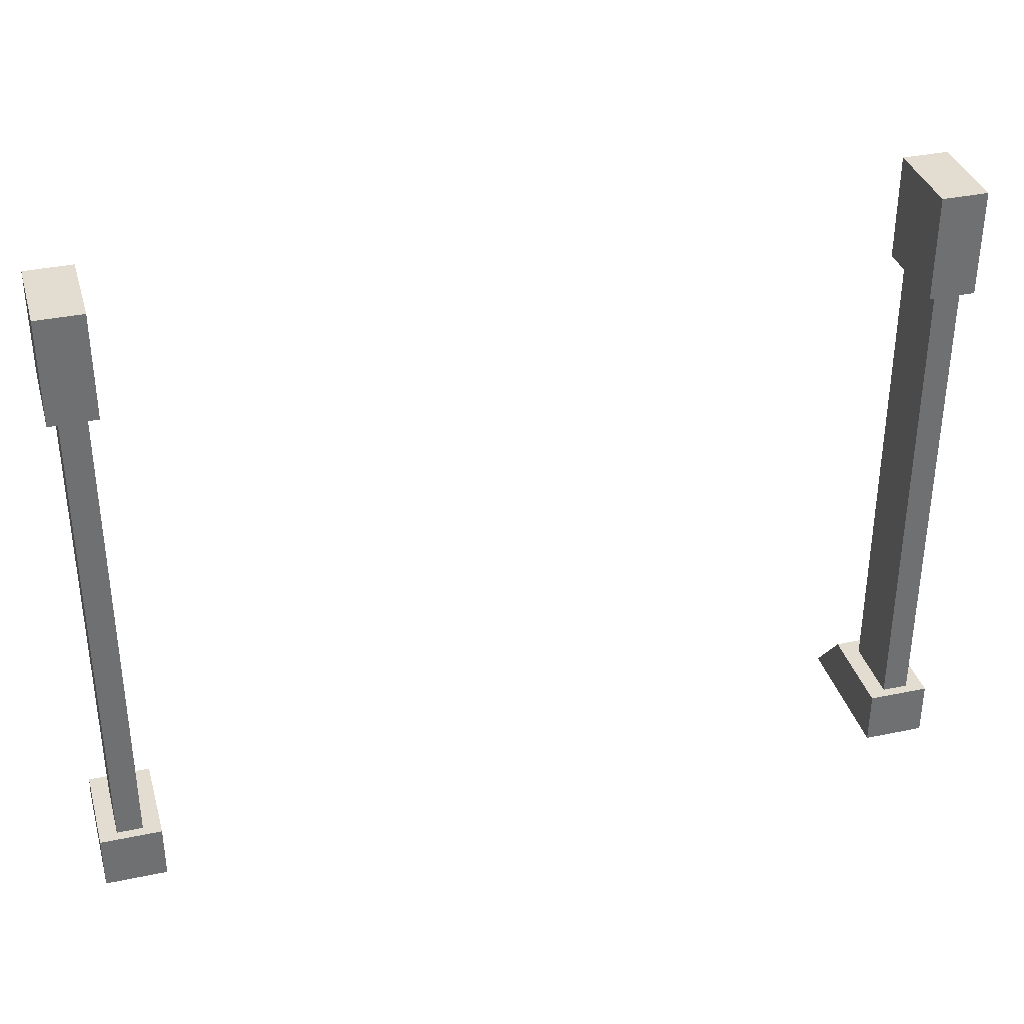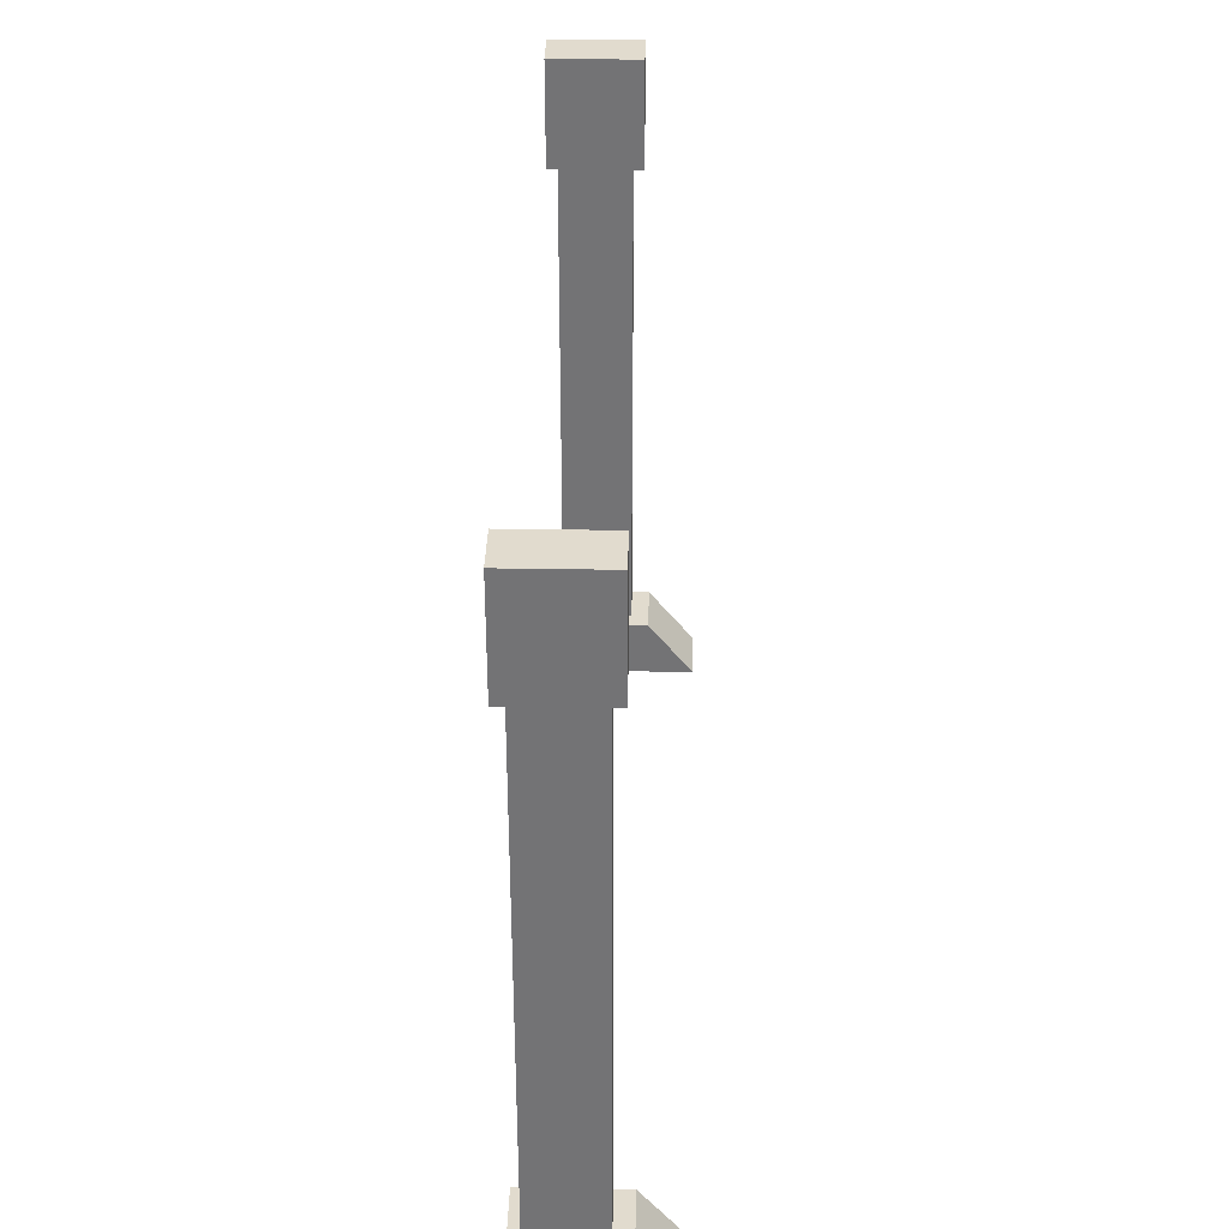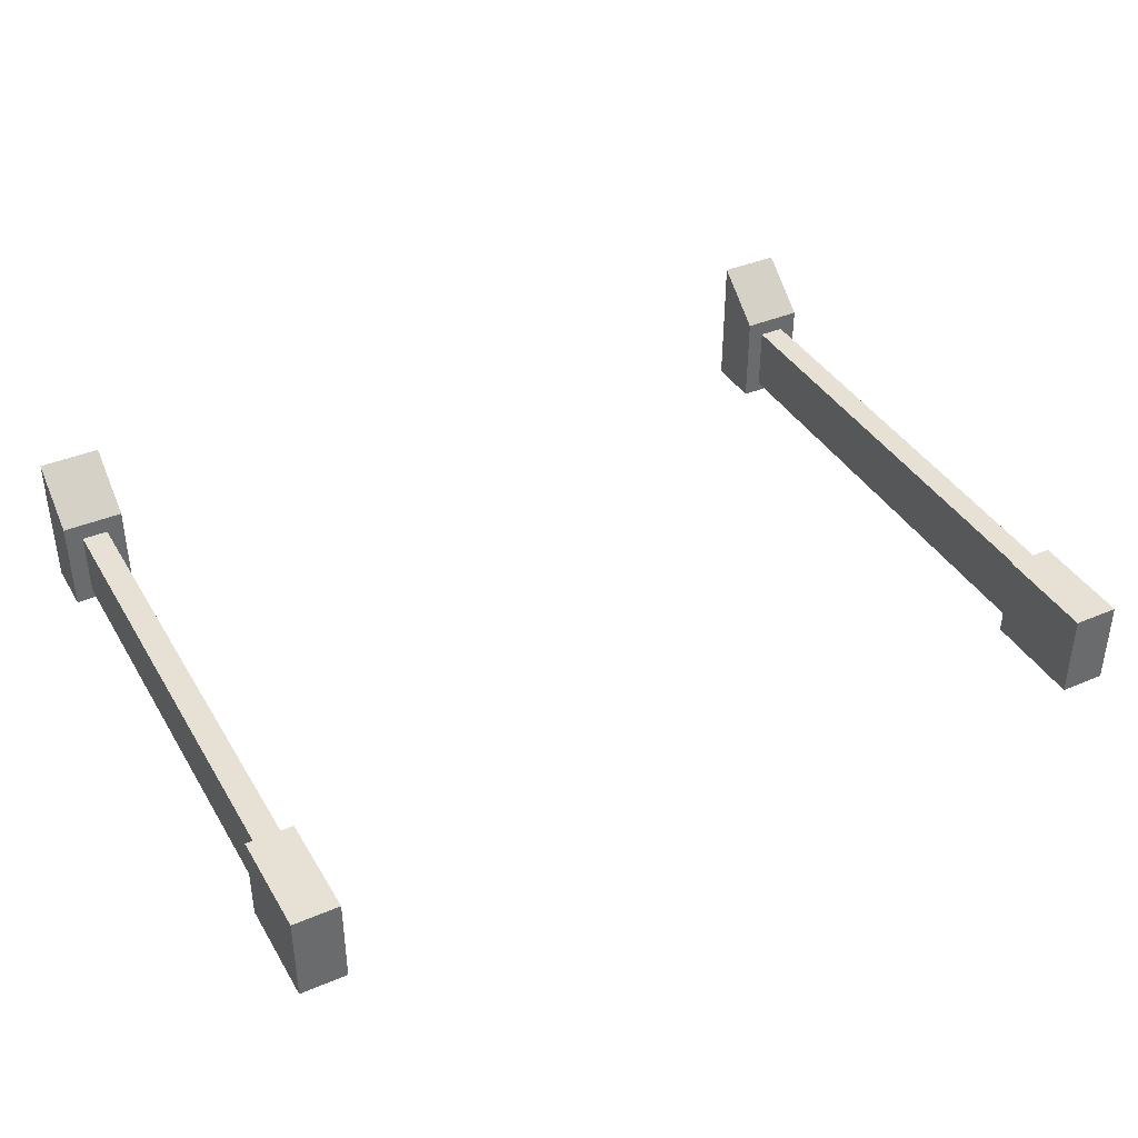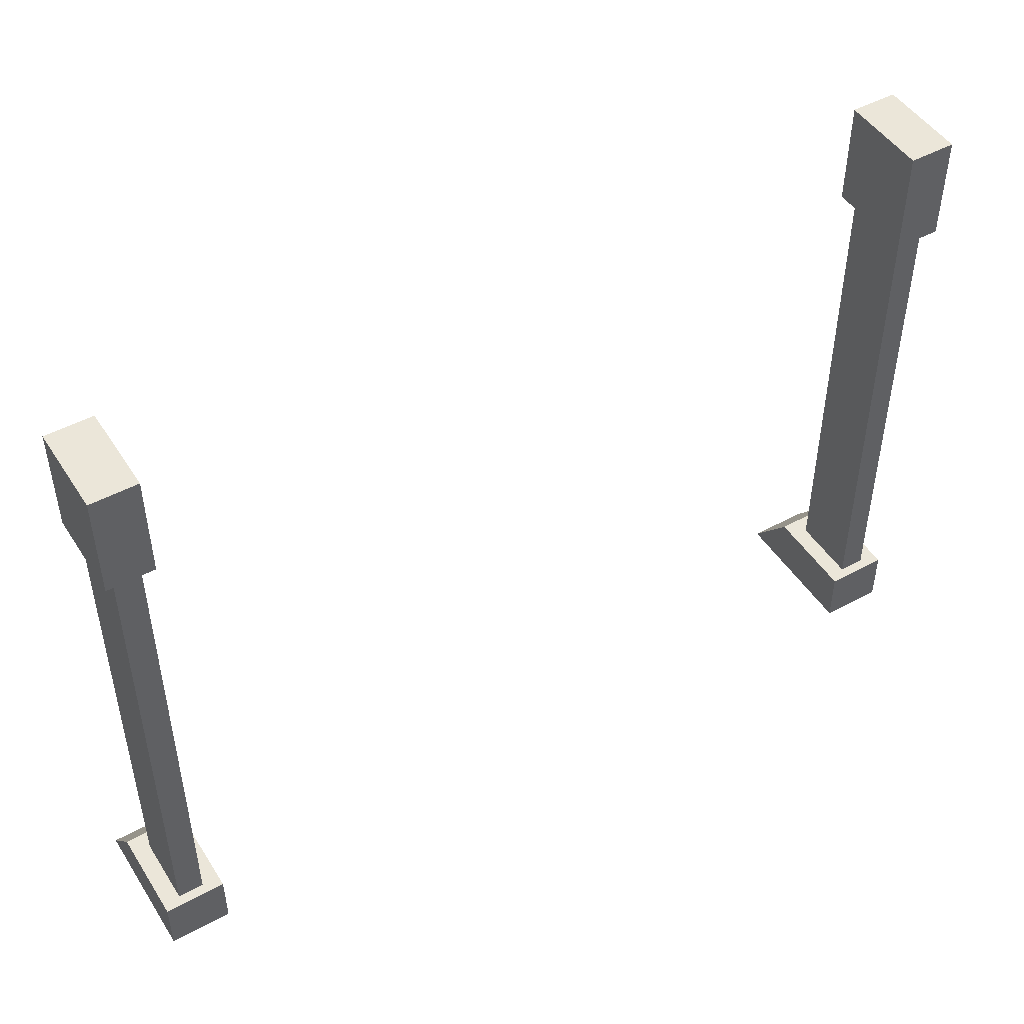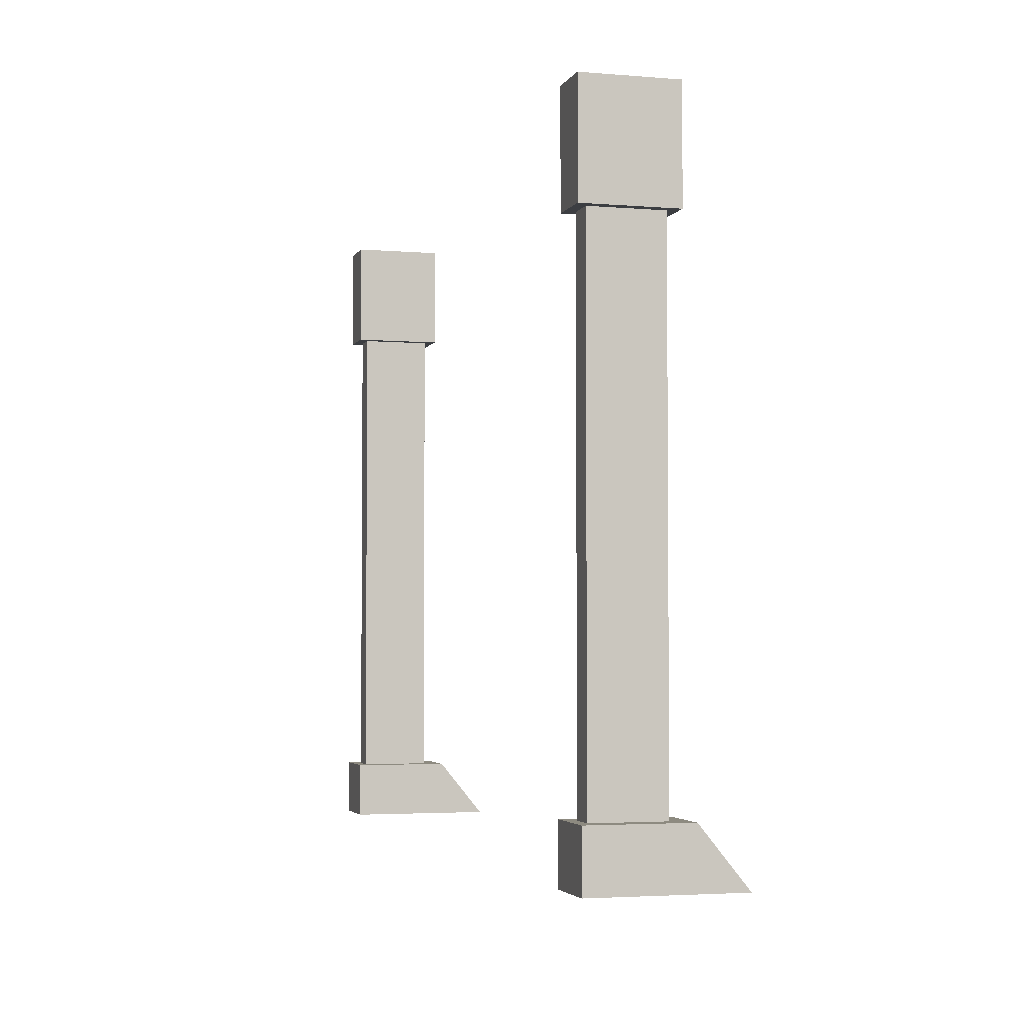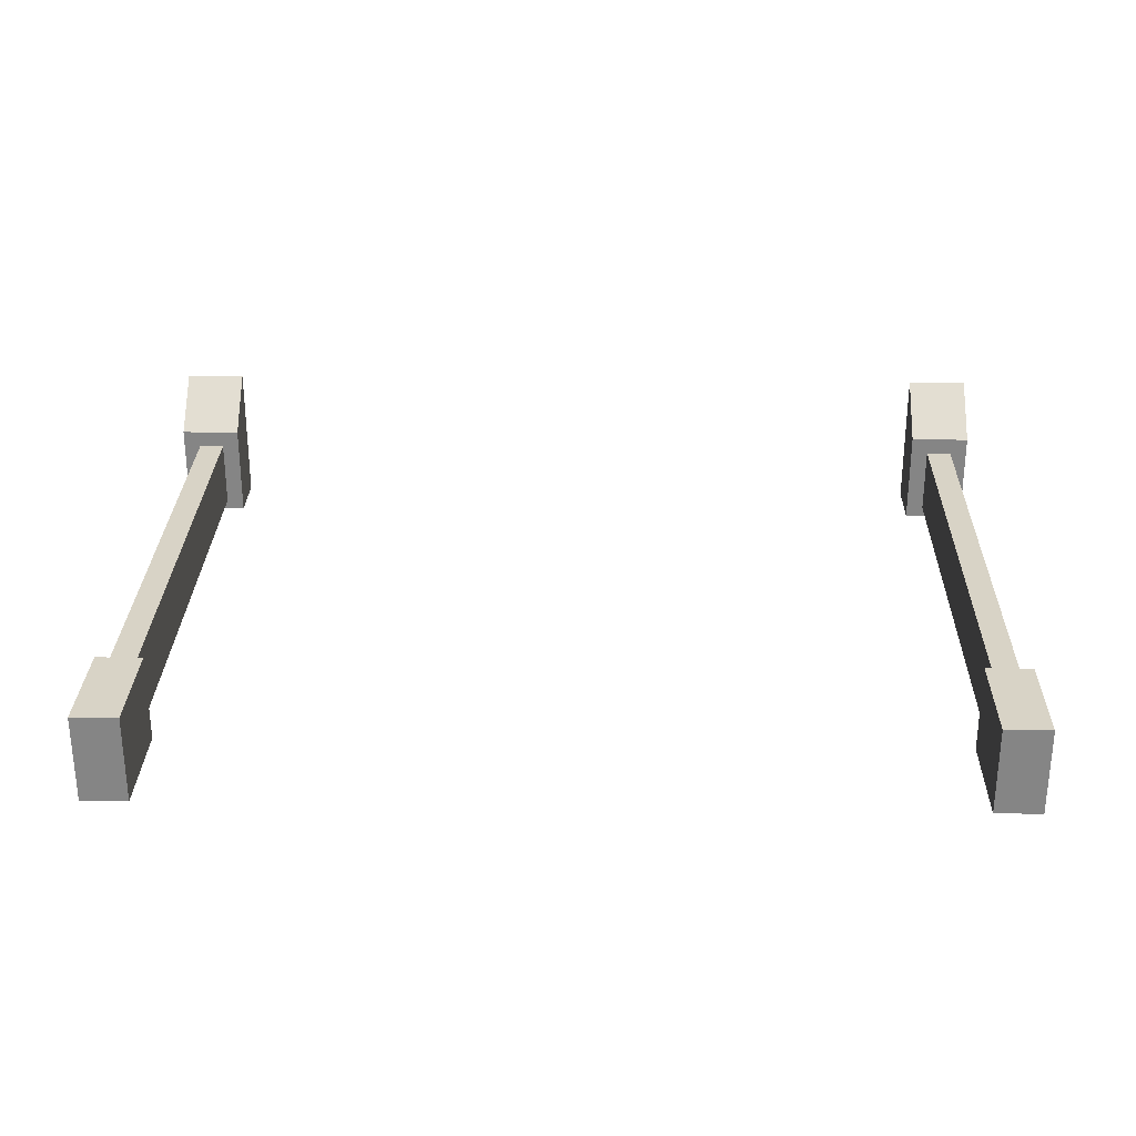
<metadata>
{"format":"obj","ext":"obj","renderer":"f3d","projection":"perspective","resolution":1024,"background":"white","views":[{"elev":35.4,"azim":164.5,"up":"+Y"},{"elev":33.9,"azim":-88.7,"up":"+Y"},{"elev":39.3,"azim":152.1,"up":"+Z"},{"elev":48.0,"azim":148.7,"up":"+Y"},{"elev":-3.3,"azim":-106.0,"up":"+Y"},{"elev":28.1,"azim":-178.6,"up":"+Z"}]}
</metadata>
<code>
g SM_Prop_Mirror_01
v 0.4023 0 0.02829
v 0.4285 0 0.02829
v 0.4023 0 -0.04093
v 0.4285 0 -0.04093
v 0.4023 0.05655 0.02829
v 0.4285 0.05655 0.02829
v 0.4285 0.05655 -0.04093
v 0.4023 0.05655 -0.04093
v 0.3845 0 0.09146
v 0.4463 0 0.09146
v 0.4463 0.05655 0.04561
v 0.3845 0.05655 0.04561
v 0.4463 0 -0.05111
v 0.4463 0.05655 -0.05111
v 0.3845 0.05655 -0.05111
v 0.3845 0 -0.05111
v 0.4023 0.5502 -0.04093
v 0.4285 0.5502 -0.04093
v 0.4023 0.5502 0.02829
v 0.4285 0.5502 0.02829
v 0.3923 0.6563 0.03829
v 0.4385 0.6563 0.03829
v 0.4385 0.6563 -0.05093
v 0.3923 0.6563 -0.05093
v 0.4385 0.5502 -0.05093
v 0.3923 0.5502 -0.05093
v 0.4385 0.5502 0.03829
v 0.3923 0.5502 0.03829
v -0.4285 0 0.02829
v -0.4023 0 0.02829
v -0.4285 0 -0.04093
v -0.4023 0 -0.04093
v -0.4285 0.05655 0.02829
v -0.4023 0.05655 0.02829
v -0.4023 0.05655 -0.04093
v -0.4285 0.05655 -0.04093
v -0.4463 0 0.09146
v -0.3845 0 0.09146
v -0.3845 0.05655 0.04561
v -0.4463 0.05655 0.04561
v -0.3845 0 -0.05111
v -0.3845 0.05655 -0.05111
v -0.4463 0.05655 -0.05111
v -0.4463 0 -0.05111
v -0.4285 0.5502 -0.04093
v -0.4023 0.5502 -0.04093
v -0.4285 0.5502 0.02829
v -0.4023 0.5502 0.02829
v -0.4385 0.6563 0.03829
v -0.3923 0.6563 0.03829
v -0.3923 0.6563 -0.05093
v -0.4385 0.6563 -0.05093
v -0.3923 0.5502 -0.05093
v -0.4385 0.5502 -0.05093
v -0.3923 0.5502 0.03829
v -0.4385 0.5502 0.03829
v 0.3923 0.6563 -0.05093
v 0.4385 0.6563 -0.05093
v 0.4285 0.05655 0.02829
v 0.4285 0.5502 0.02829
v 0.4023 0.5502 0.02829
v 0.4023 0.05655 0.02829
v 0.4463 0 0.09146
v 0.4463 0.05655 0.04561
v 0.4463 0 -0.05111
v 0.4463 0.05655 -0.05111
v 0.3845 0 -0.05111
v 0.3845 0.05655 -0.05111
v 0.3845 0.05655 0.04561
v 0.3845 0 0.09146
v 0.3845 0 0.09146
v 0.4463 0 0.09146
v 0.4285 0.05655 0.02829
v 0.4463 0.05655 0.04561
v 0.3845 0.05655 0.04561
v 0.4023 0.05655 0.02829
v 0.4463 0 -0.05111
v 0.4285 0.05655 -0.04093
v 0.4463 0.05655 -0.05111
v 0.4023 0.05655 -0.04093
v 0.3845 0.05655 -0.05111
v 0.3845 0 -0.05111
v 0.3923 0.6563 0.03829
v 0.4385 0.6563 0.03829
v 0.4023 0.5502 -0.04093
v 0.4023 0.05655 -0.04093
v 0.4285 0.05655 -0.04093
v 0.4285 0.5502 -0.04093
v 0.4385 0.5502 0.03829
v 0.4385 0.6563 0.03829
v 0.4385 0.6563 -0.05093
v 0.4385 0.5502 -0.05093
v 0.3923 0.5502 -0.05093
v 0.3923 0.6563 -0.05093
v 0.3923 0.6563 0.03829
v 0.3923 0.5502 0.03829
v 0.4285 0.5502 -0.04093
v 0.4385 0.5502 -0.05093
v 0.3923 0.5502 -0.05093
v 0.4023 0.5502 -0.04093
v 0.4023 0.5502 0.02829
v 0.3923 0.5502 0.03829
v 0.4385 0.5502 0.03829
v 0.4285 0.5502 0.02829
v -0.4385 0.6563 -0.05093
v -0.3923 0.6563 -0.05093
v -0.4023 0.05655 0.02829
v -0.4023 0.5502 0.02829
v -0.4285 0.5502 0.02829
v -0.4285 0.05655 0.02829
v -0.3845 0 0.09146
v -0.3845 0.05655 0.04561
v -0.3845 0 -0.05111
v -0.3845 0.05655 -0.05111
v -0.4463 0 -0.05111
v -0.4463 0.05655 -0.05111
v -0.4463 0.05655 0.04561
v -0.4463 0 0.09146
v -0.4463 0 0.09146
v -0.3845 0 0.09146
v -0.4023 0.05655 0.02829
v -0.3845 0.05655 0.04561
v -0.4463 0.05655 0.04561
v -0.4285 0.05655 0.02829
v -0.3845 0 -0.05111
v -0.4023 0.05655 -0.04093
v -0.3845 0.05655 -0.05111
v -0.4285 0.05655 -0.04093
v -0.4463 0.05655 -0.05111
v -0.4463 0 -0.05111
v -0.4385 0.6563 0.03829
v -0.3923 0.6563 0.03829
v -0.4285 0.5502 -0.04093
v -0.4285 0.05655 -0.04093
v -0.4023 0.05655 -0.04093
v -0.4023 0.5502 -0.04093
v -0.3923 0.5502 0.03829
v -0.3923 0.6563 0.03829
v -0.3923 0.6563 -0.05093
v -0.3923 0.5502 -0.05093
v -0.4385 0.5502 -0.05093
v -0.4385 0.6563 -0.05093
v -0.4385 0.6563 0.03829
v -0.4385 0.5502 0.03829
v -0.4023 0.5502 -0.04093
v -0.3923 0.5502 -0.05093
v -0.4385 0.5502 -0.05093
v -0.4285 0.5502 -0.04093
v -0.4285 0.5502 0.02829
v -0.4385 0.5502 0.03829
v -0.3923 0.5502 0.03829
v -0.4023 0.5502 0.02829
g SM_Prop_Mirror_01_0
f 20 19 5
f 6 20 5
f 23 24 21
f 22 23 21
f 25 26 57
f 58 25 57
f 18 60 59
f 7 18 59
f 61 17 8
f 62 61 8
f 11 12 9
f 10 11 9
f 14 64 63
f 13 14 63
f 65 16 15
f 66 65 15
f 69 68 67
f 70 69 67
f 84 83 28
f 27 84 28
f 87 86 85
f 88 87 85
f 91 90 89
f 92 91 89
f 95 94 93
f 96 95 93
f 48 47 33
f 34 48 33
f 51 52 49
f 50 51 49
f 53 54 105
f 106 53 105
f 46 108 107
f 35 46 107
f 109 45 36
f 110 109 36
f 39 40 37
f 38 39 37
f 42 112 111
f 41 42 111
f 113 44 43
f 114 113 43
f 117 116 115
f 118 117 115
f 132 131 56
f 55 132 56
f 135 134 133
f 136 135 133
f 139 138 137
f 140 139 137
f 143 142 141
f 144 143 141
f 72 71 1
f 2 72 1
f 77 72 2
f 1 71 3
f 2 1 3
f 71 82 3
f 4 77 2
f 4 2 3
f 82 77 4
f 3 82 4
f 75 74 73
f 76 75 73
f 73 74 78
f 81 75 76
f 74 79 78
f 80 81 76
f 78 79 80
f 79 81 80
f 99 98 97
f 100 99 97
f 97 98 104
f 102 99 100
f 98 103 104
f 101 102 100
f 104 103 101
f 103 102 101
f 120 119 29
f 30 120 29
f 125 120 30
f 29 119 31
f 30 29 31
f 119 130 31
f 32 125 30
f 32 30 31
f 130 125 32
f 31 130 32
f 123 122 121
f 124 123 121
f 121 122 126
f 129 123 124
f 122 127 126
f 128 129 124
f 126 127 128
f 127 129 128
f 147 146 145
f 148 147 145
f 145 146 152
f 150 147 148
f 146 151 152
f 149 150 148
f 152 151 149
f 151 150 149

</code>
